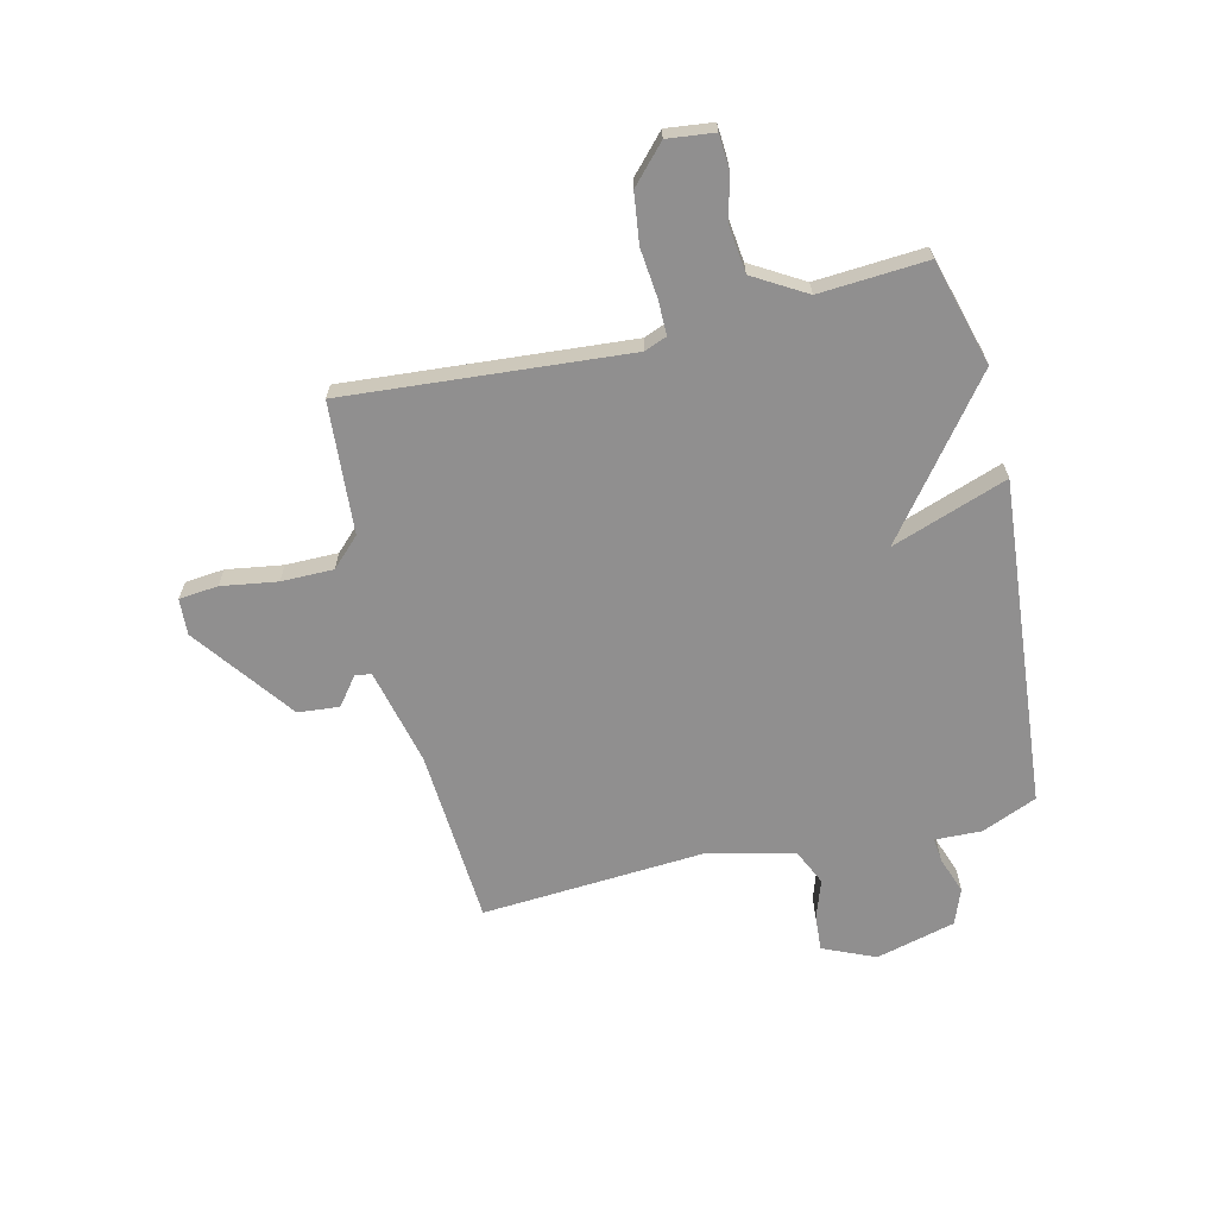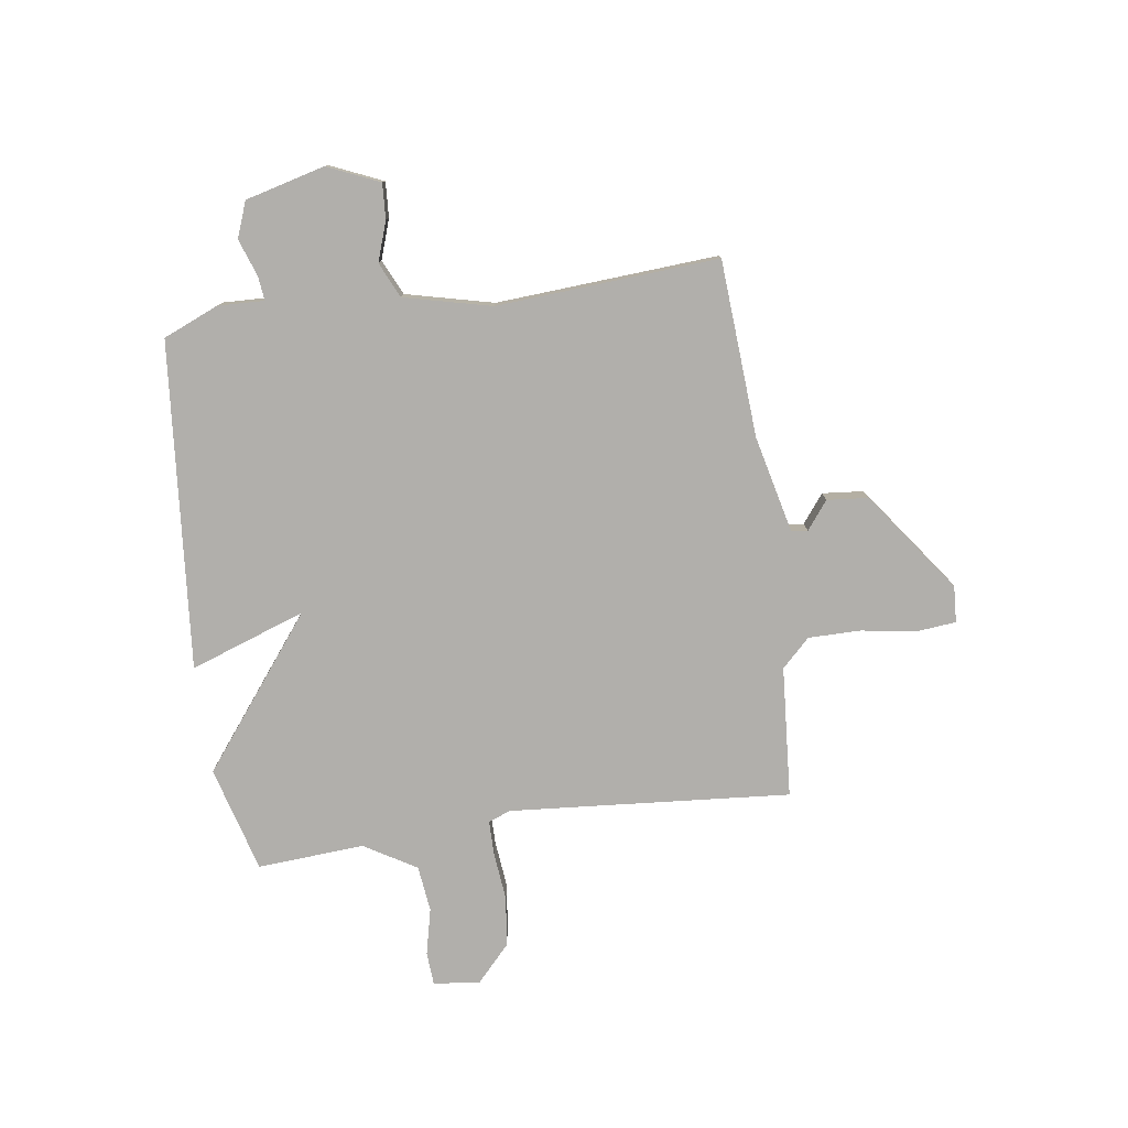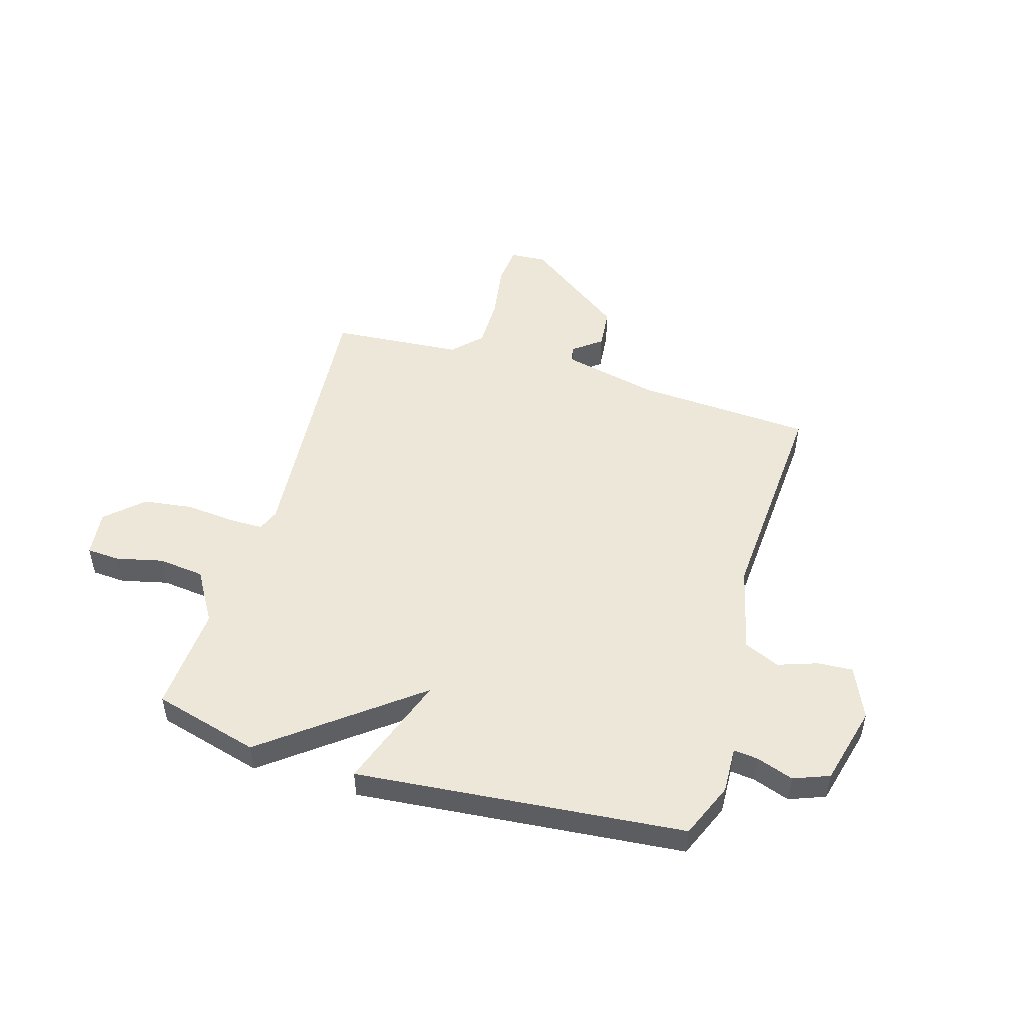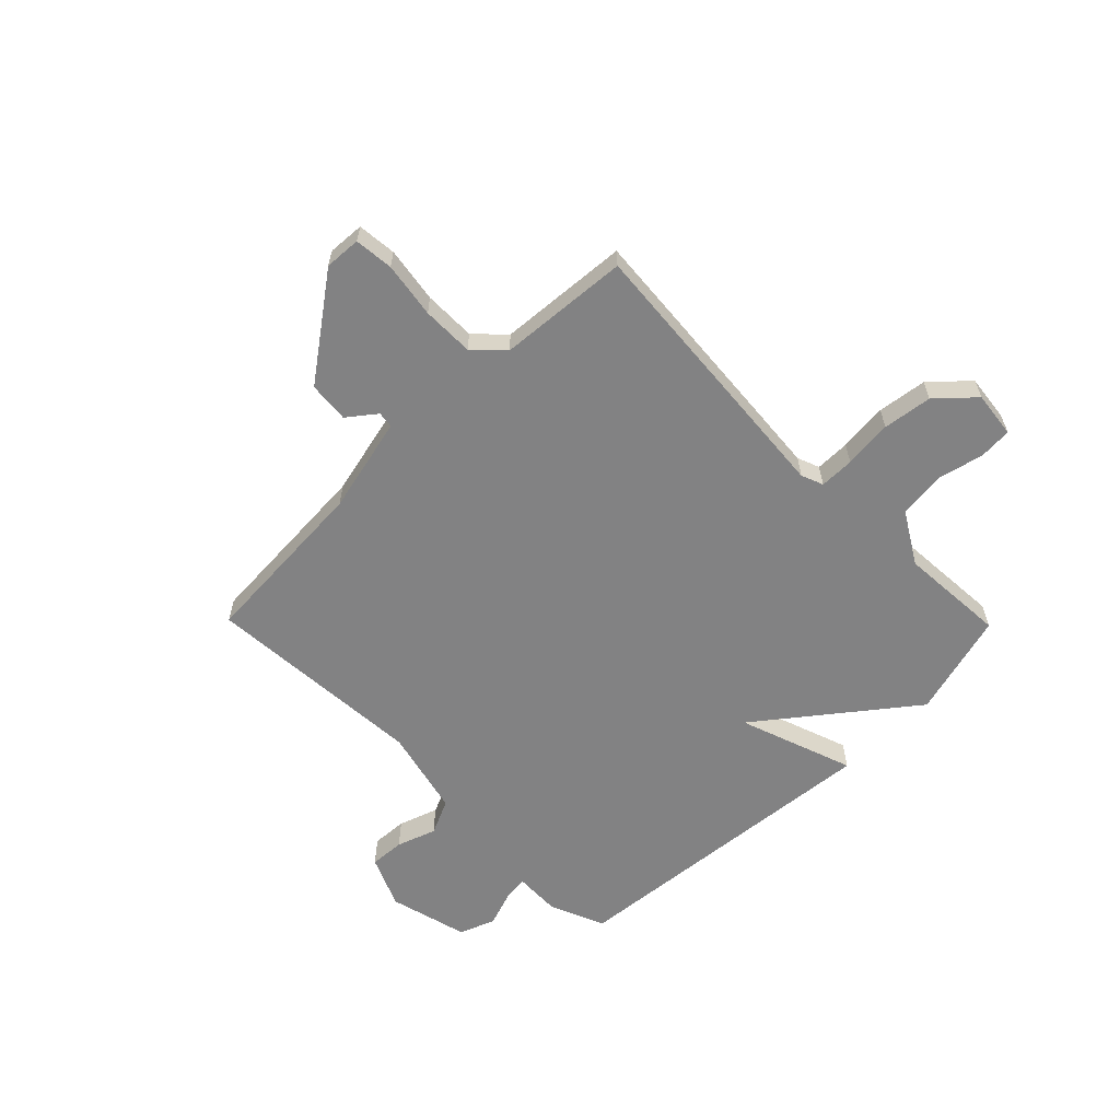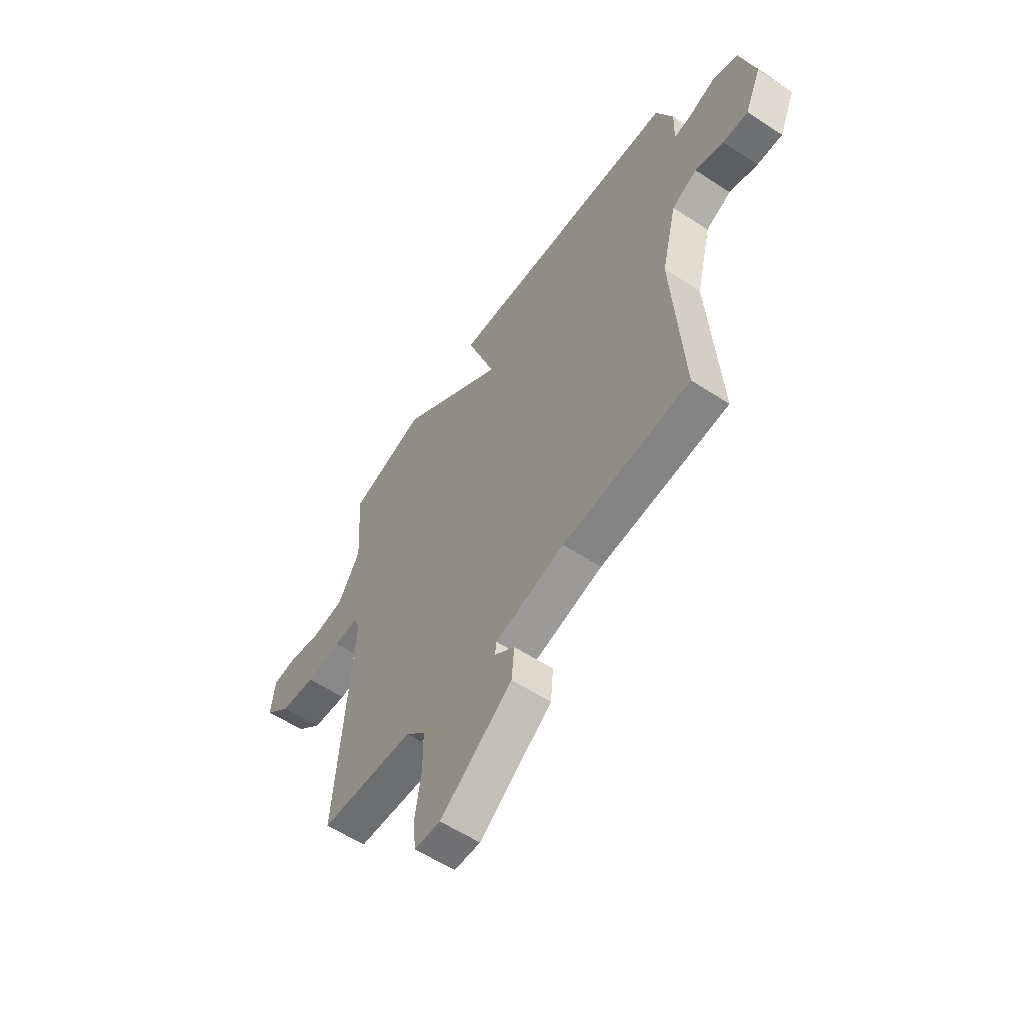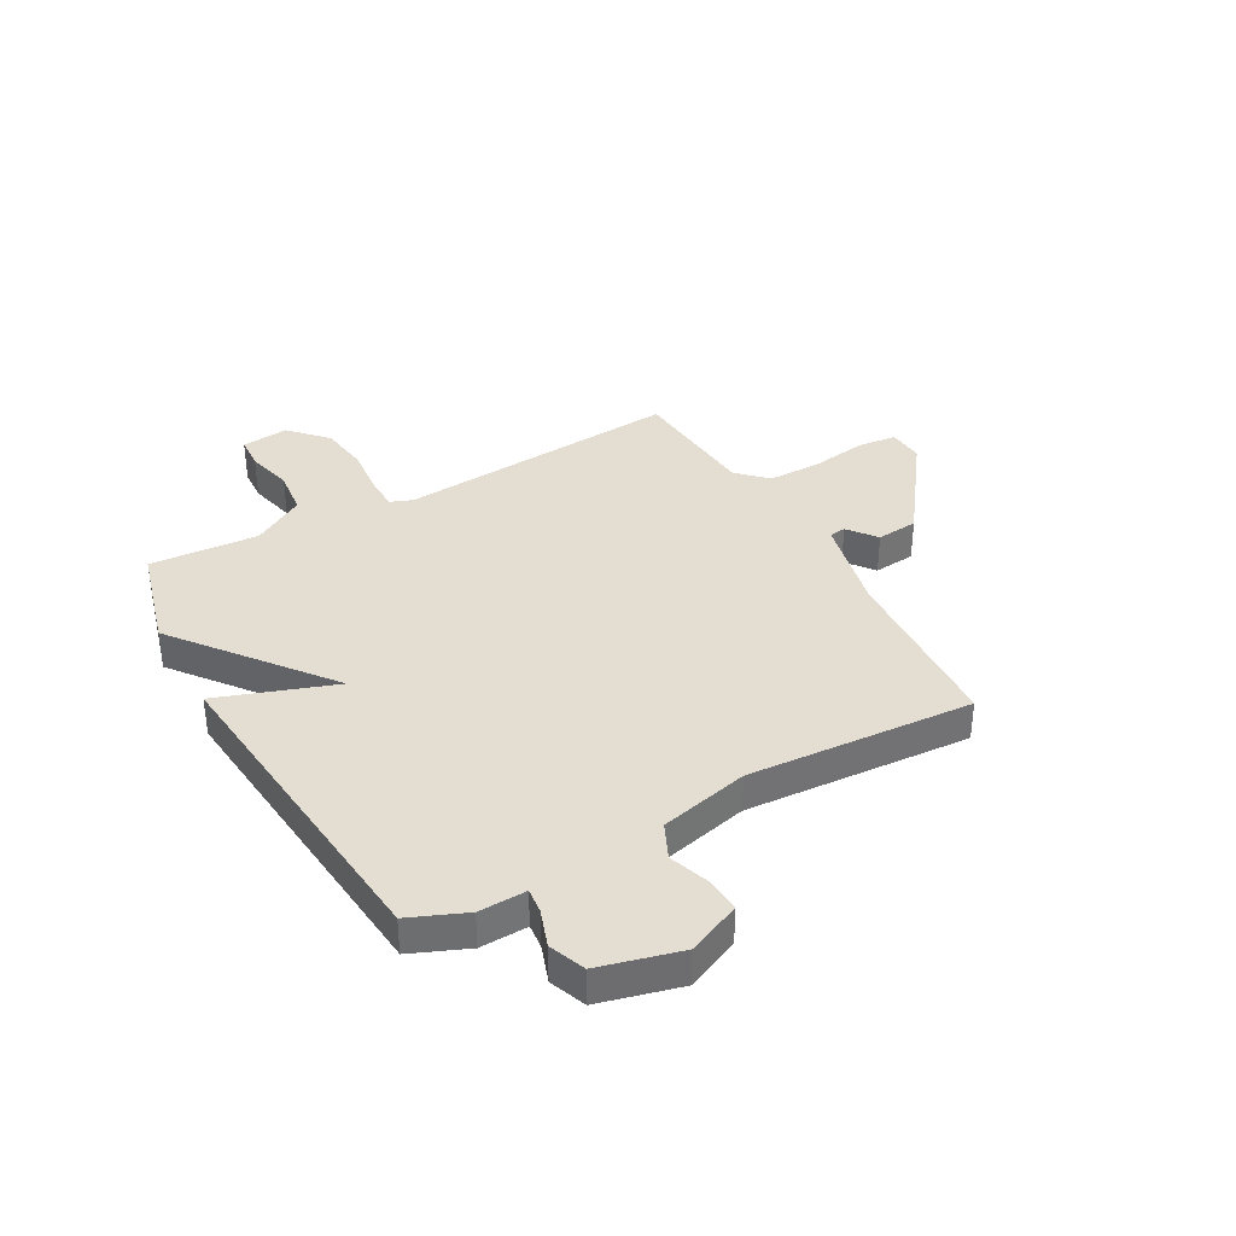
<metadata>
{"format":"obj","ext":"obj","renderer":"f3d","projection":"perspective","resolution":1024,"background":"white","views":[{"elev":-65.4,"azim":-76.5,"up":"+Y"},{"elev":-78.3,"azim":98.1,"up":"+Y"},{"elev":49.9,"azim":16.4,"up":"+Y"},{"elev":-60.8,"azim":-135.5,"up":"+Y"},{"elev":-58.1,"azim":55.9,"up":"+Z"},{"elev":36.2,"azim":60.7,"up":"+Y"}]}
</metadata>
<code>
v -0.5 0.07 0.5
v -0.305 0.07 0.554
v -0.03 0.07 0.341
v -0.105 0.07 0.554
v 0.5 0.07 0.5
v 0.543 0.07 0.398
v 0.54 0.07 0.312
v 0.585 0.07 0.317
v 0.653 0.07 0.341
v 0.719 0.07 0.316
v 0.757 0.07 0.169
v 0.715 0.07 0.073
v 0.65 0.07 0.077
v 0.577 0.07 0.102
v 0.512 0.07 0.072
v 0.473 0.07 -0.09
v 0.5 0.07 -0.5
v 0.174 0.07 -0.521
v -0.005 0.07 -0.563
v -0.009 0.07 -0.593
v 0.043 0.07 -0.633
v 0.036 0.07 -0.709
v -0.149 0.07 -0.845
v -0.216 0.07 -0.841
v -0.223 0.07 -0.769
v -0.207 0.07 -0.666
v -0.207 0.07 -0.57
v -0.258 0.07 -0.518
v -0.5 0.07 -0.5
v -0.458 0.07 0.02
v -0.474 0.07 0.061
v -0.538 0.07 0.061
v -0.628 0.07 0.052
v -0.719 0.07 0.064
v -0.786 0.07 0.126
v -0.776 0.07 0.212
v -0.715 0.07 0.216
v -0.629 0.07 0.196
v -0.544 0.07 0.206
v -0.487 0.07 0.302
v -0.5 0 0.5
v -0.305 0 0.554
v -0.03 0 0.341
v -0.105 0 0.554
v 0.5 0 0.5
v 0.543 0 0.398
v 0.54 0 0.312
v 0.585 0 0.317
v 0.653 0 0.341
v 0.719 0 0.316
v 0.757 0 0.169
v 0.715 0 0.073
v 0.65 0 0.077
v 0.577 0 0.102
v 0.512 0 0.072
v 0.473 0 -0.09
v 0.5 0 -0.5
v 0.174 0 -0.521
v -0.005 0 -0.563
v -0.009 0 -0.593
v 0.043 0 -0.633
v 0.036 0 -0.709
v -0.149 0 -0.845
v -0.216 0 -0.841
v -0.223 0 -0.769
v -0.207 0 -0.666
v -0.207 0 -0.57
v -0.258 0 -0.518
v -0.5 0 -0.5
v -0.458 0 0.02
v -0.474 0 0.061
v -0.538 0 0.061
v -0.628 0 0.052
v -0.719 0 0.064
v -0.786 0 0.126
v -0.776 0 0.212
v -0.715 0 0.216
v -0.629 0 0.196
v -0.544 0 0.206
v -0.487 0 0.302
f 36 37 38
f 35 36 38
f 34 35 38
f 33 34 38
f 32 33 38
f 31 32 38 39
f 28 29 30
f 27 28 30
f 27 30 31
f 24 25 26
f 23 24 26
f 22 23 26
f 21 22 26
f 20 21 26
f 19 20 26 27
f 18 19 27 31
f 31 39 40
f 18 31 40
f 17 18 40
f 16 17 40
f 12 13 14
f 11 12 14
f 10 11 14
f 9 10 14
f 8 9 14
f 7 8 14 15
f 7 15 16
f 6 7 16
f 5 6 16
f 4 5 16
f 3 4 16
f 3 16 40
f 2 3 40
f 1 2 40
f 78 77 76
f 78 76 75
f 78 75 74
f 78 74 73
f 78 73 72
f 79 78 72 71
f 70 69 68
f 70 68 67
f 71 70 67
f 66 65 64
f 66 64 63
f 66 63 62
f 66 62 61
f 66 61 60
f 67 66 60 59
f 71 67 59 58
f 80 79 71
f 80 71 58
f 80 58 57
f 80 57 56
f 54 53 52
f 54 52 51
f 54 51 50
f 54 50 49
f 54 49 48
f 55 54 48 47
f 56 55 47
f 56 47 46
f 56 46 45
f 56 45 44
f 56 44 43
f 80 56 43
f 80 43 42
f 80 42 41
f 1 41 42 2
f 2 42 43 3
f 3 43 44 4
f 4 44 45 5
f 5 45 46 6
f 6 46 47 7
f 7 47 48 8
f 8 48 49 9
f 9 49 50 10
f 10 50 51 11
f 11 51 52 12
f 12 52 53 13
f 13 53 54 14
f 14 54 55 15
f 15 55 56 16
f 16 56 57 17
f 17 57 58 18
f 18 58 59 19
f 19 59 60 20
f 20 60 61 21
f 21 61 62 22
f 22 62 63 23
f 23 63 64 24
f 24 64 65 25
f 25 65 66 26
f 26 66 67 27
f 27 67 68 28
f 28 68 69 29
f 29 69 70 30
f 30 70 71 31
f 31 71 72 32
f 32 72 73 33
f 33 73 74 34
f 34 74 75 35
f 35 75 76 36
f 36 76 77 37
f 37 77 78 38
f 38 78 79 39
f 39 79 80 40
f 40 80 41 1

</code>
